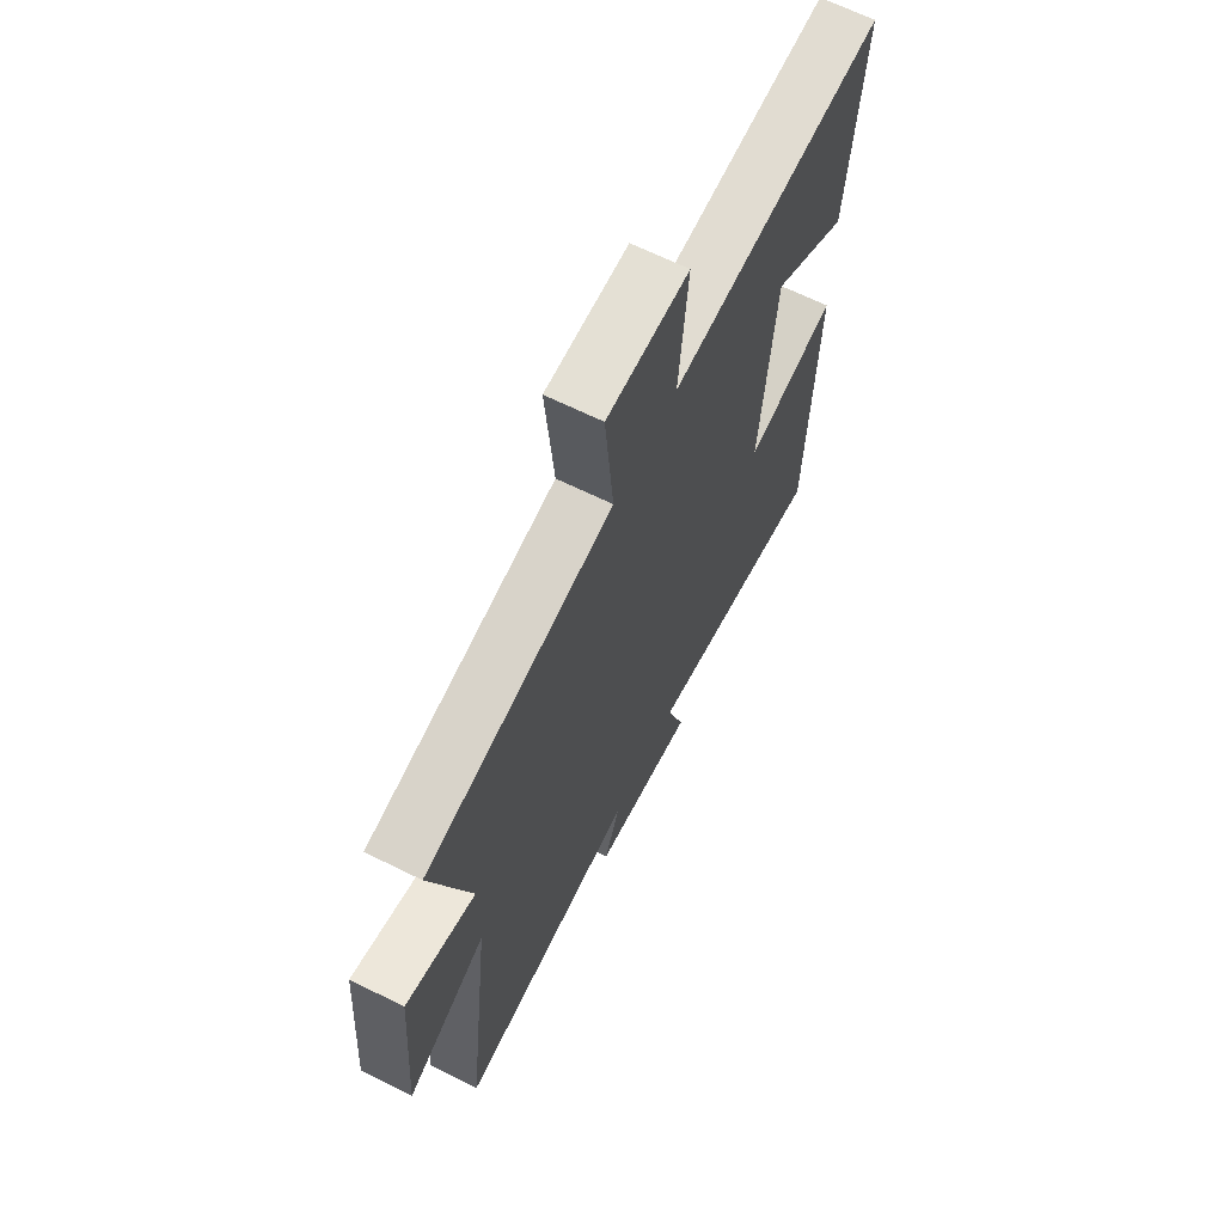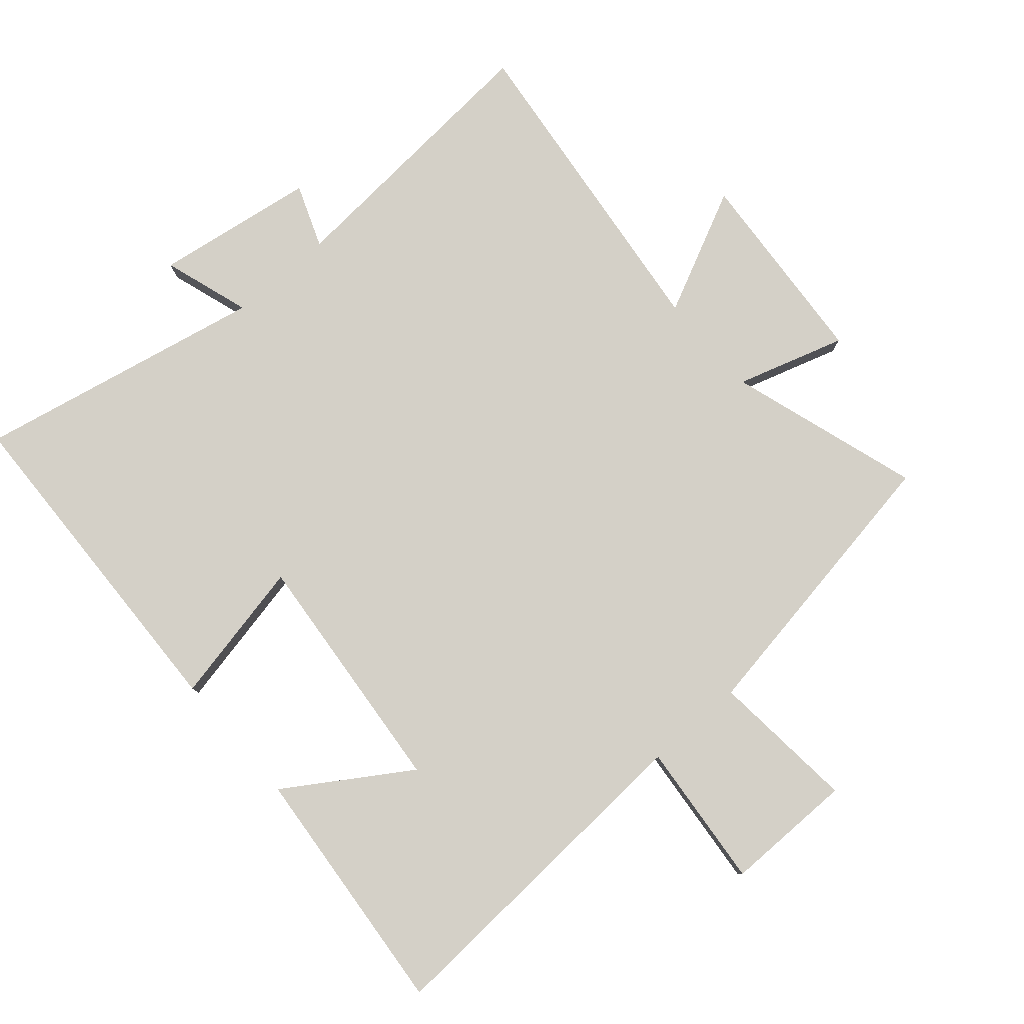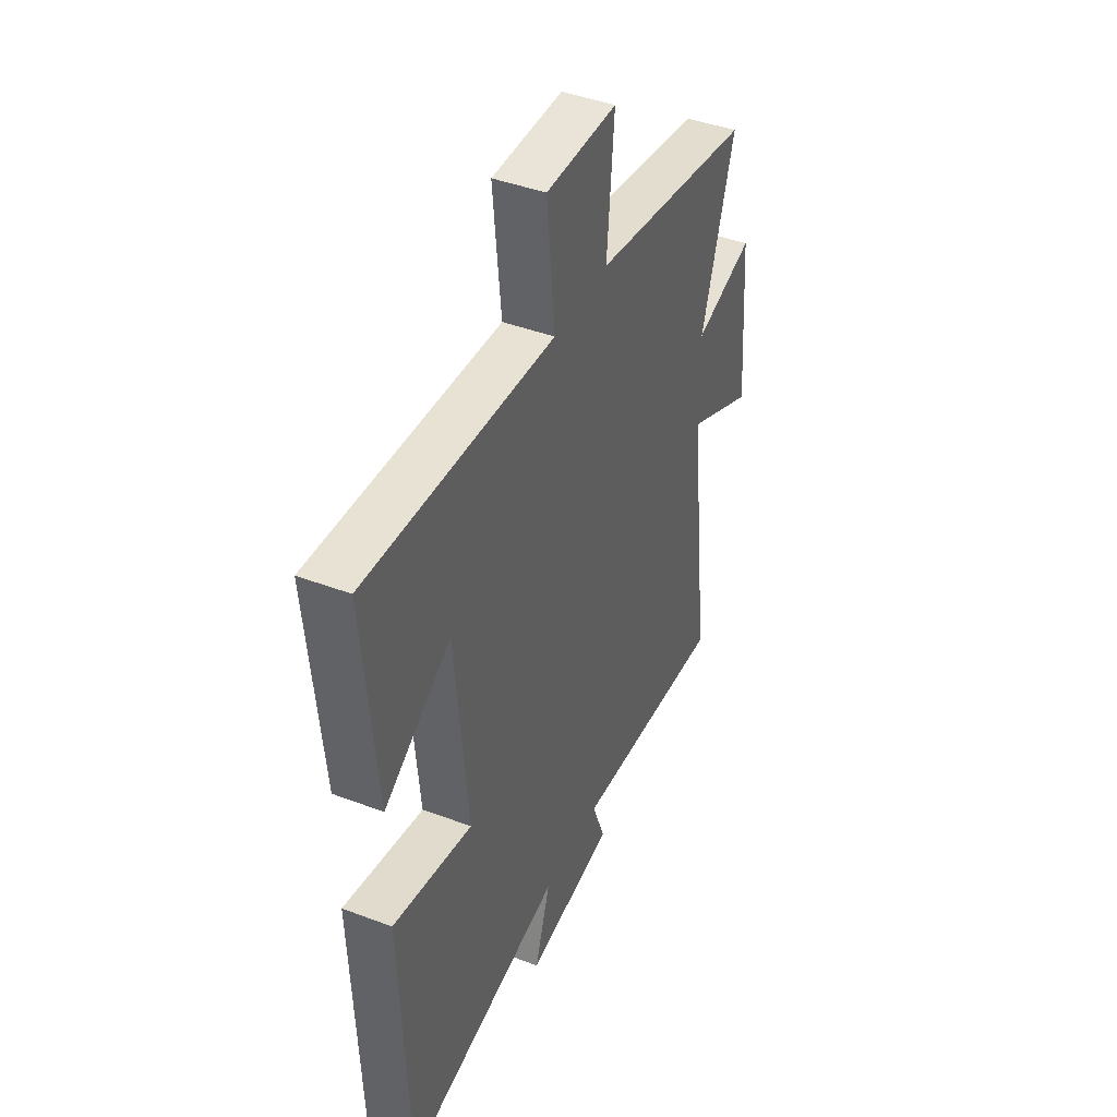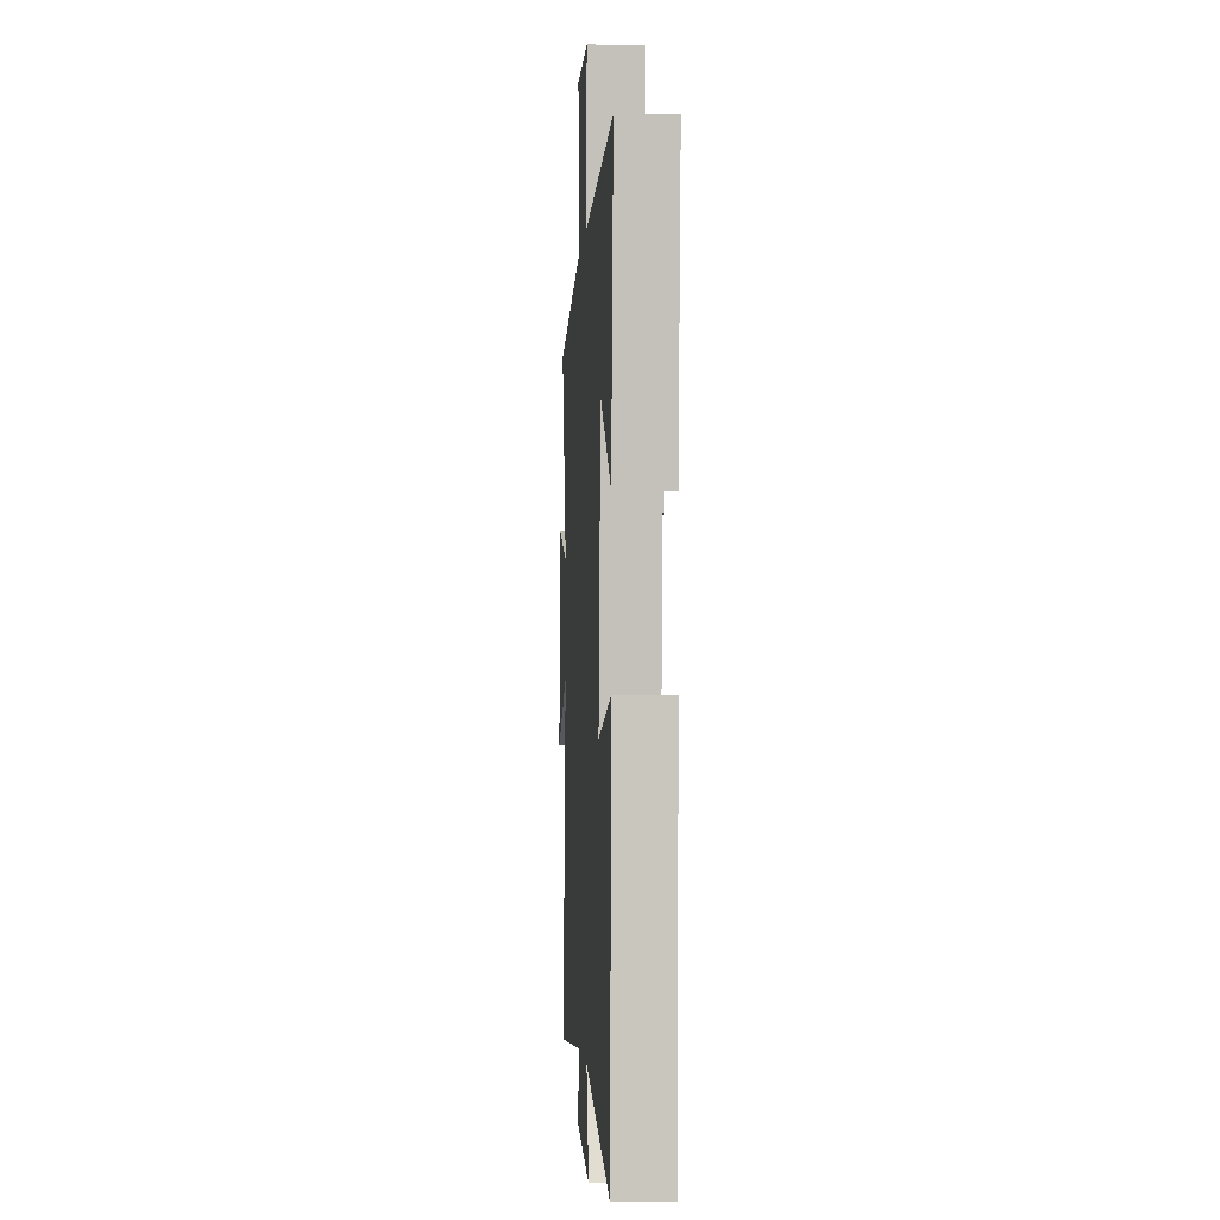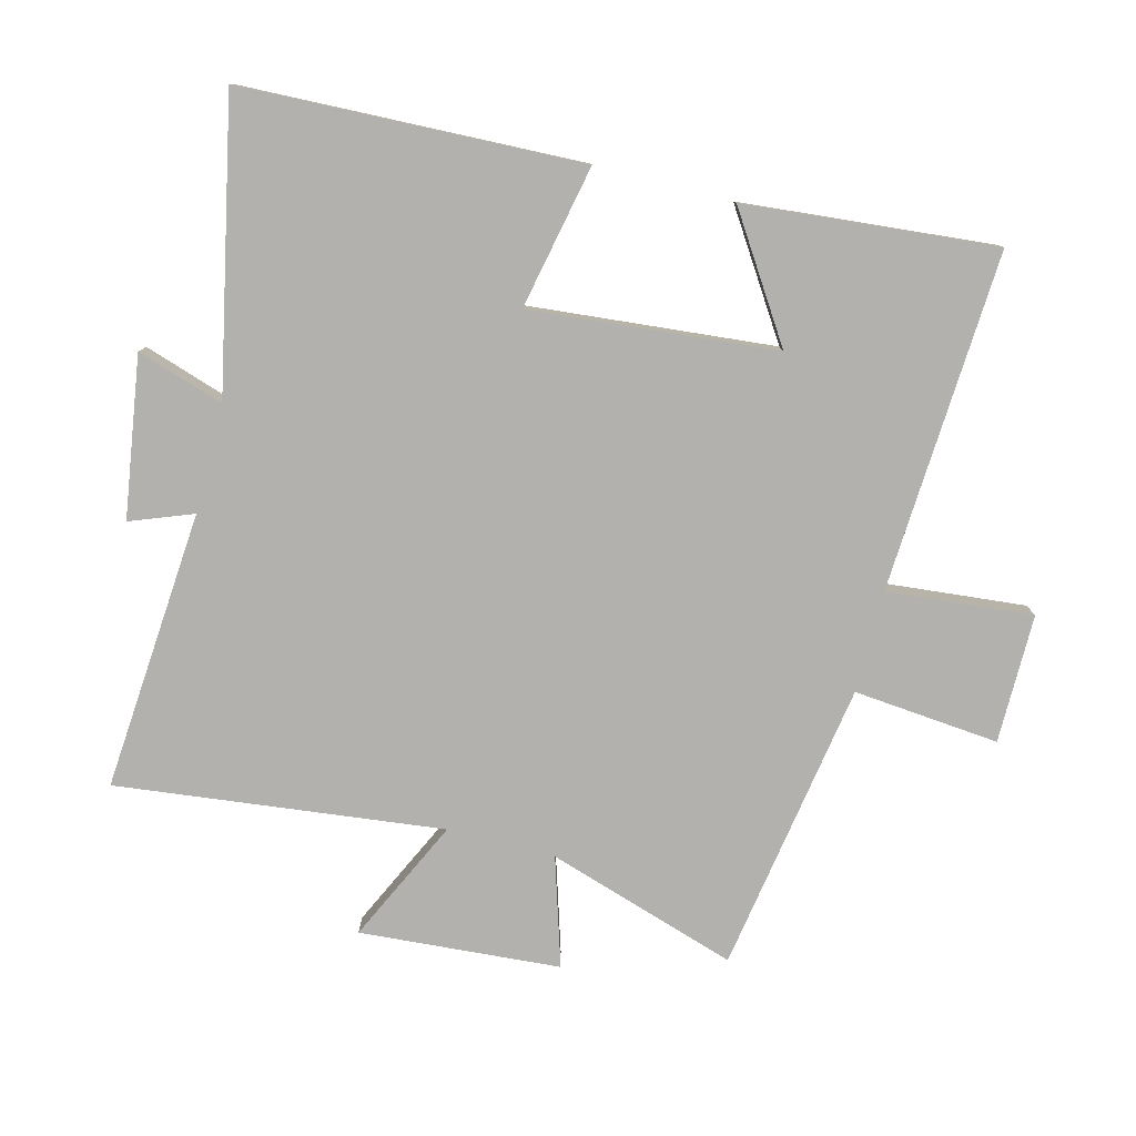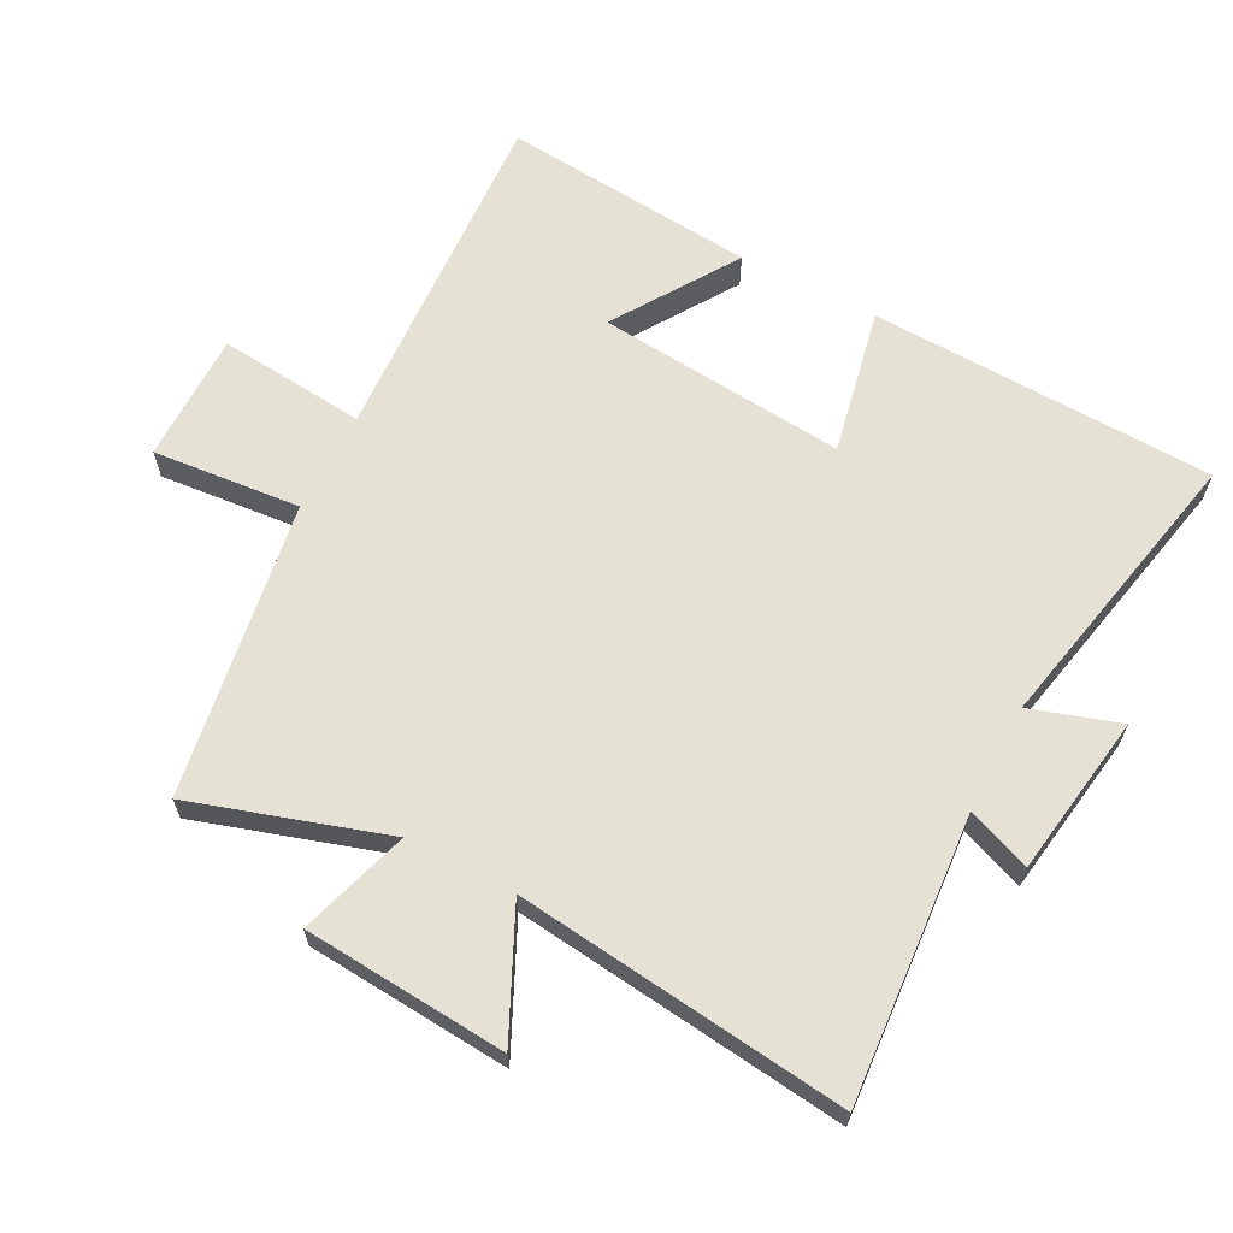
<metadata>
{"format":"obj","ext":"obj","renderer":"f3d","projection":"perspective","resolution":1024,"background":"white","views":[{"elev":66.0,"azim":116.4,"up":"+Z"},{"elev":79.9,"azim":-41.1,"up":"+Y"},{"elev":43.0,"azim":-65.8,"up":"+Z"},{"elev":-2.7,"azim":-93.6,"up":"+Z"},{"elev":-79.3,"azim":-104.6,"up":"+Y"},{"elev":64.3,"azim":117.5,"up":"+Y"}]}
</metadata>
<code>
v -0.536 0.07 0.528
v -0.012 0.07 0.5
v -0.034 0.07 0.724
v 0.164 0.07 0.724
v 0.144 0.07 0.5
v 0.592 0.07 0.428
v 0.5 0.07 0.135
v 0.666 0.07 0.187
v 0.69 0.07 -0.121
v 0.5 0.07 -0.031
v 0.56 0.07 -0.532
v 0.129 0.07 -0.5
v 0.166 0.07 -0.596
v -0.08 0.07 -0.634
v -0.037 0.07 -0.5
v -0.48 0.07 -0.593
v -0.5 0.07 -0.07
v -0.278 0.07 -0.115
v -0.314 0.07 0.263
v -0.5 0.07 0.142
v -0.536 0 0.528
v -0.012 0 0.5
v -0.034 0 0.724
v 0.164 0 0.724
v 0.144 0 0.5
v 0.592 0 0.428
v 0.5 0 0.135
v 0.666 0 0.187
v 0.69 0 -0.121
v 0.5 0 -0.031
v 0.56 0 -0.532
v 0.129 0 -0.5
v 0.166 0 -0.596
v -0.08 0 -0.634
v -0.037 0 -0.5
v -0.48 0 -0.593
v -0.5 0 -0.07
v -0.278 0 -0.115
v -0.314 0 0.263
v -0.5 0 0.142
f 19 20 1 2
f 18 19 2
f 15 16 17 18
f 15 18 2
f 12 13 14 15
f 12 15 2
f 12 2 3
f 11 12 3
f 10 11 3
f 7 8 9 10
f 5 6 7
f 5 7 10
f 3 4 5
f 3 5 10
f 22 21 40 39
f 22 39 38
f 38 37 36 35
f 22 38 35
f 35 34 33 32
f 22 35 32
f 23 22 32
f 23 32 31
f 23 31 30
f 30 29 28 27
f 27 26 25
f 30 27 25
f 25 24 23
f 30 25 23
f 1 21 22 2
f 2 22 23 3
f 3 23 24 4
f 4 24 25 5
f 5 25 26 6
f 6 26 27 7
f 7 27 28 8
f 8 28 29 9
f 9 29 30 10
f 10 30 31 11
f 11 31 32 12
f 12 32 33 13
f 13 33 34 14
f 14 34 35 15
f 15 35 36 16
f 16 36 37 17
f 17 37 38 18
f 18 38 39 19
f 19 39 40 20
f 20 40 21 1

</code>
